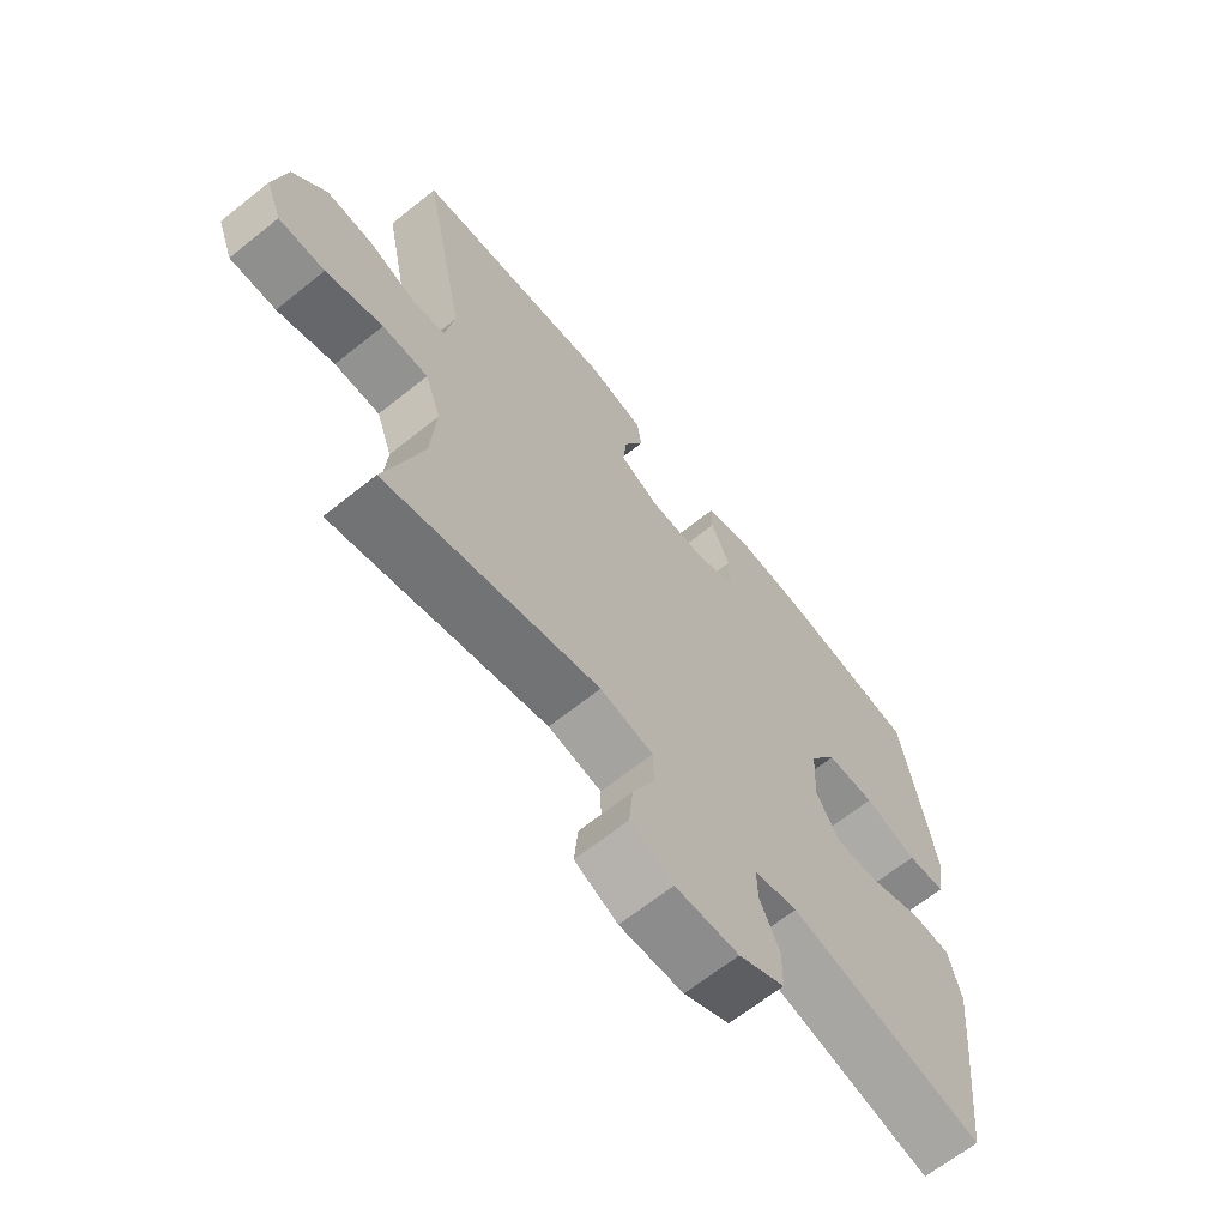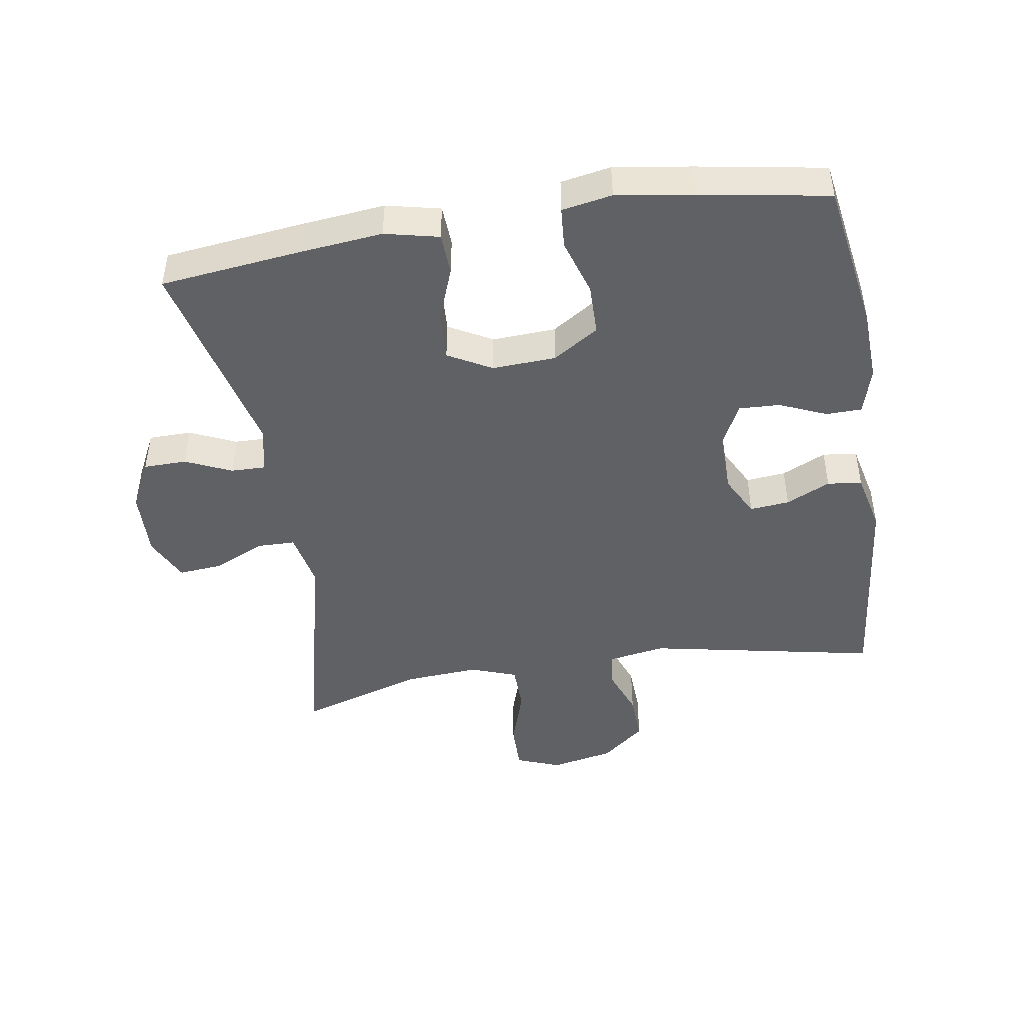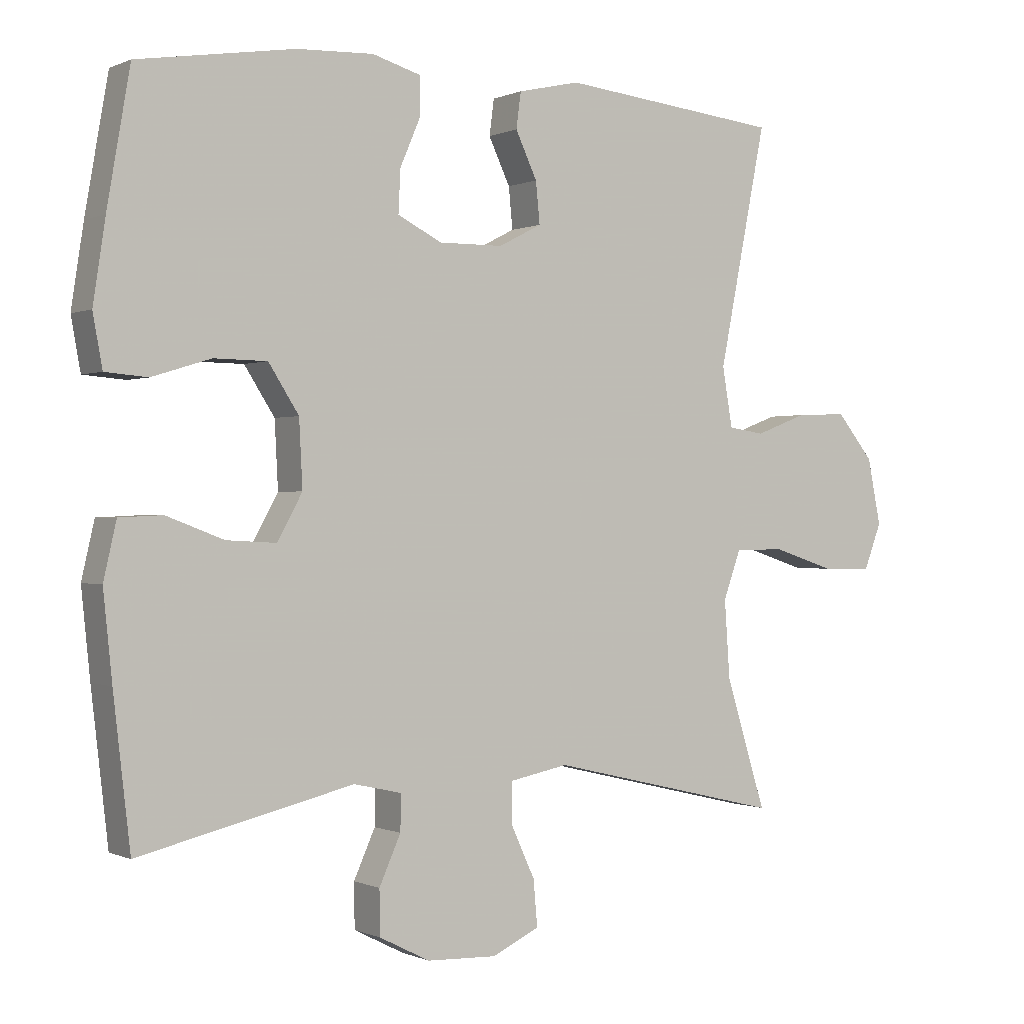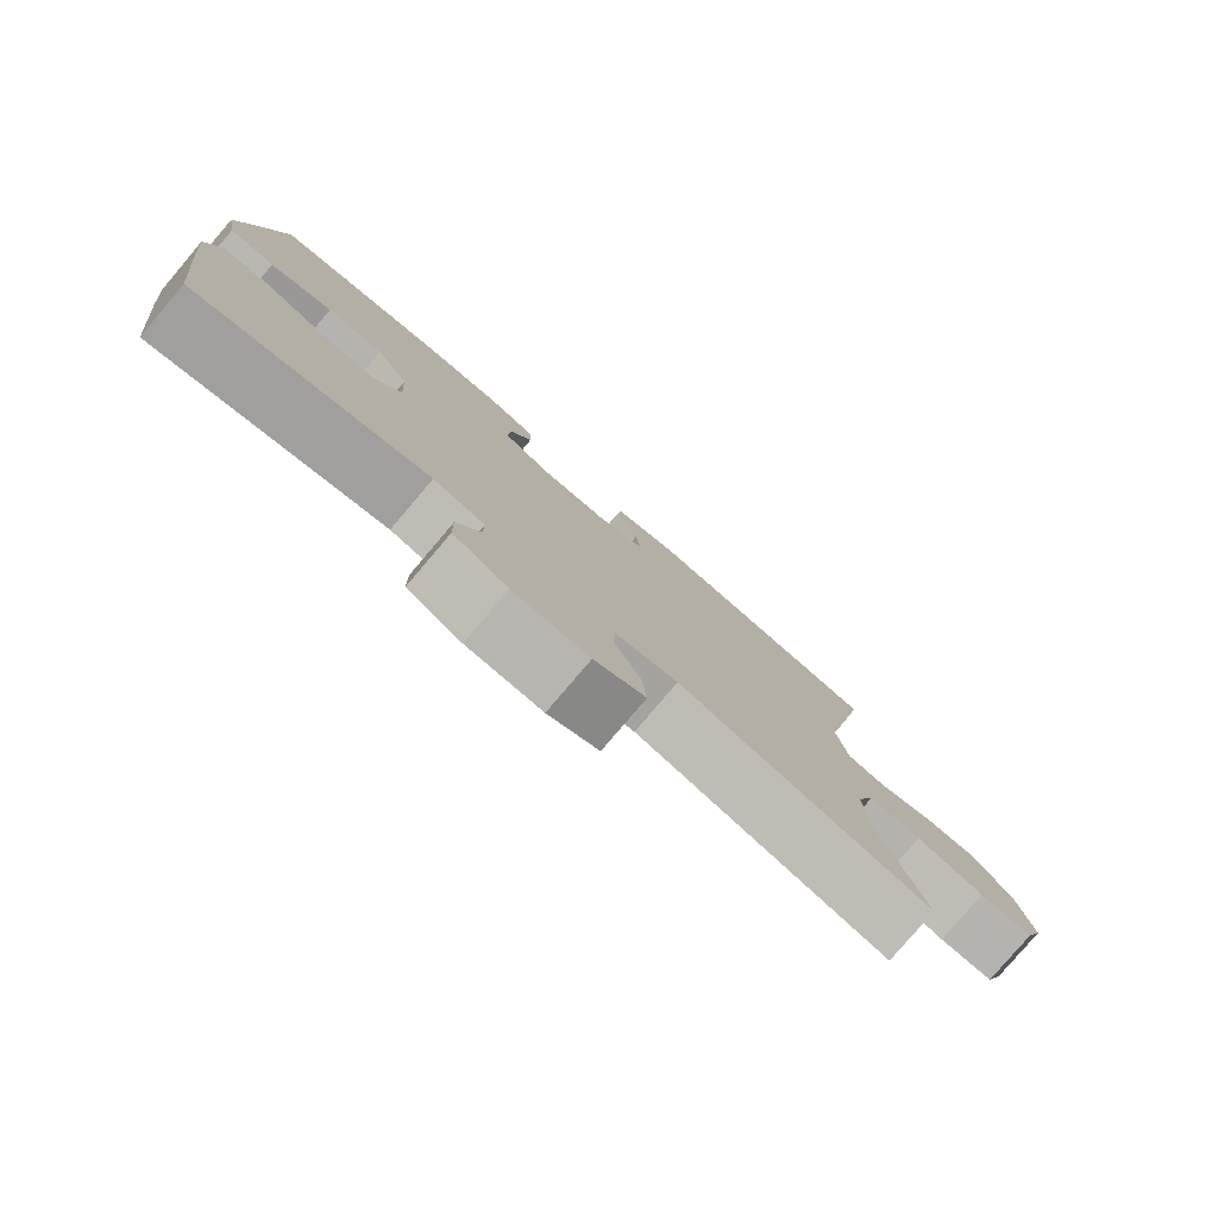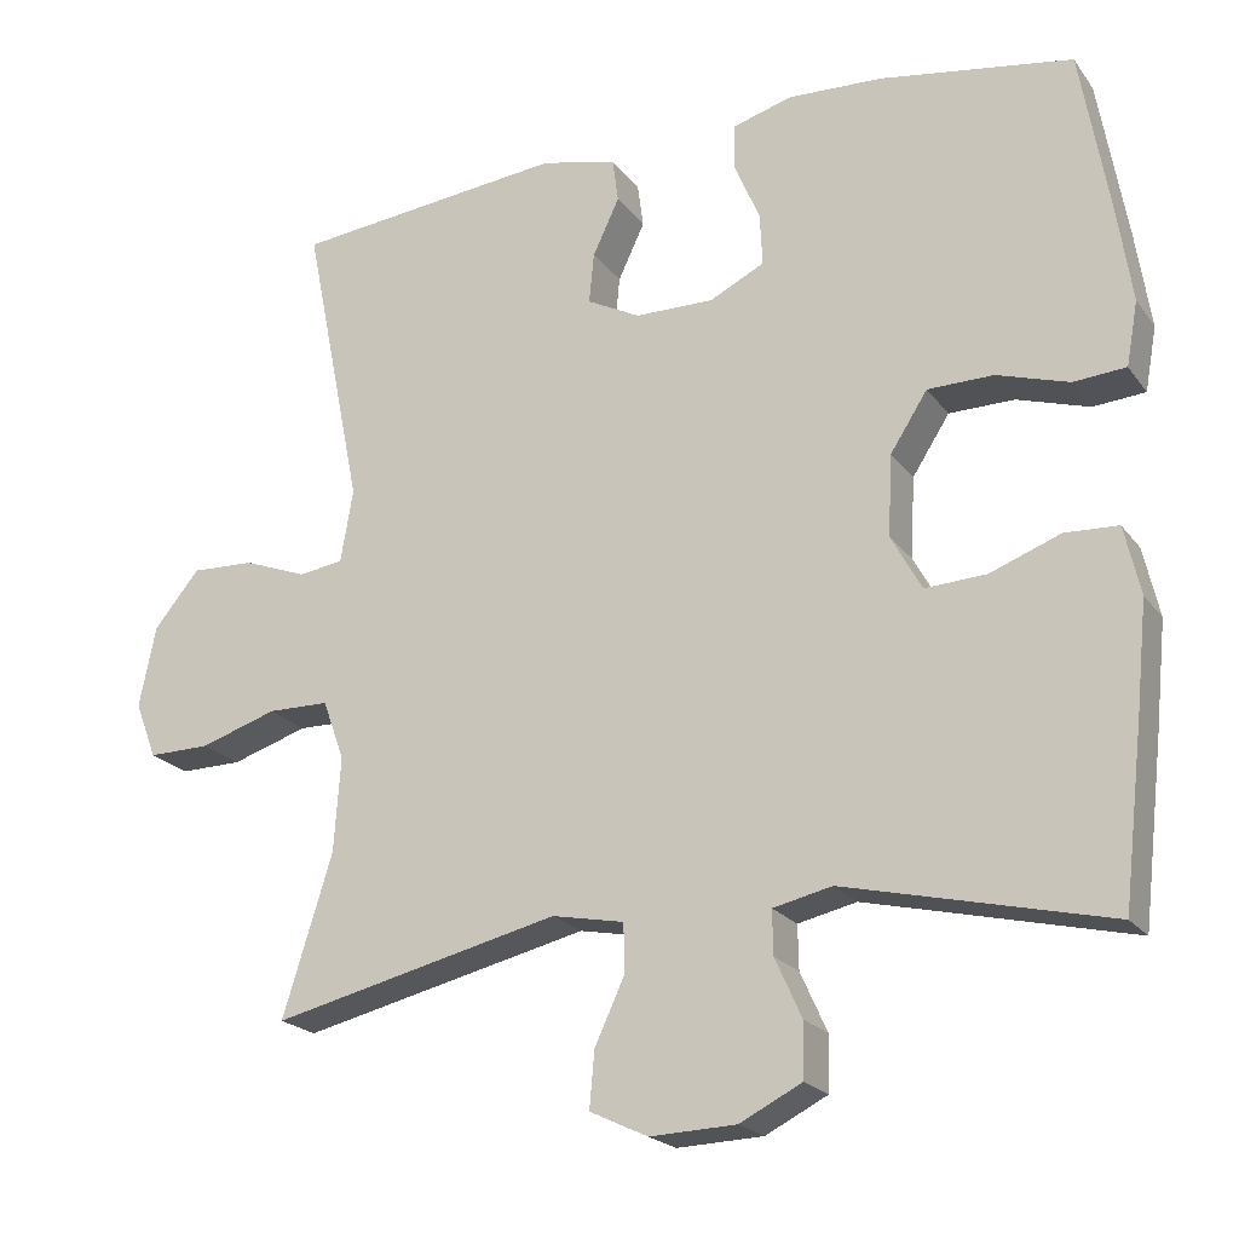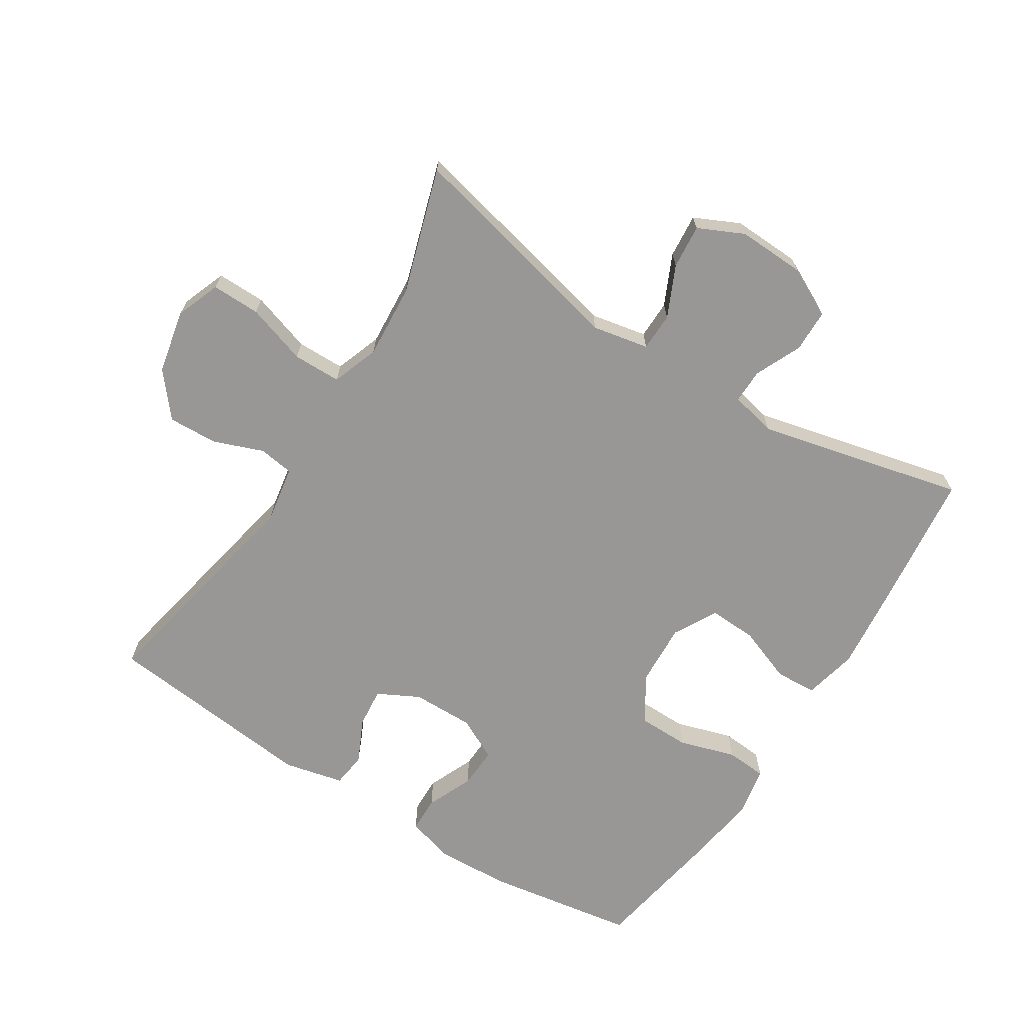
<metadata>
{"format":"obj","ext":"obj","renderer":"f3d","projection":"perspective","resolution":1024,"background":"white","views":[{"elev":-65.8,"azim":128.8,"up":"+Z"},{"elev":-45.7,"azim":-80.8,"up":"+Y"},{"elev":-0.1,"azim":-32.5,"up":"+Z"},{"elev":-79.9,"azim":-40.4,"up":"+Z"},{"elev":-21.0,"azim":-154.0,"up":"+Z"},{"elev":-68.2,"azim":147.7,"up":"+Y"}]}
</metadata>
<code>
v -0.5 0.07 -0.5
v -0.525 0.07 -0.283
v -0.538 0.07 -0.156
v -0.519 0.07 -0.073
v -0.455 0.07 -0.07
v -0.37 0.07 -0.102
v -0.296 0.07 -0.106
v -0.259 0.07 -0.039
v -0.264 0.07 0.059
v -0.309 0.07 0.129
v -0.388 0.07 0.13
v -0.475 0.07 0.103
v -0.538 0.07 0.108
v -0.552 0.07 0.185
v -0.534 0.07 0.304
v -0.5 0.07 0.5
v -0.268 0.07 0.537
v -0.154 0.07 0.542
v -0.082 0.07 0.521
v -0.081 0.07 0.466
v -0.112 0.07 0.394
v -0.115 0.07 0.331
v -0.049 0.07 0.298
v 0.046 0.07 0.299
v 0.11 0.07 0.332
v 0.104 0.07 0.393
v 0.072 0.07 0.461
v 0.079 0.07 0.514
v 0.171 0.07 0.535
v 0.5 0.07 0.5
v 0.429 0.07 0.146
v 0.444 0.07 0.058
v 0.498 0.07 0.05
v 0.575 0.07 0.079
v 0.651 0.07 0.082
v 0.706 0.07 0.015
v 0.726 0.07 -0.083
v 0.7 0.07 -0.151
v 0.625 0.07 -0.15
v 0.532 0.07 -0.12
v 0.458 0.07 -0.121
v 0.432 0.07 -0.193
v 0.44 0.07 -0.307
v 0.5 0.07 -0.5
v 0.152 0.07 -0.418
v 0.065 0.07 -0.435
v 0.064 0.07 -0.494
v 0.1 0.07 -0.572
v 0.106 0.07 -0.64
v 0.036 0.07 -0.673
v -0.068 0.07 -0.669
v -0.143 0.07 -0.631
v -0.144 0.07 -0.565
v -0.112 0.07 -0.494
v -0.111 0.07 -0.441
v -0.182 0.07 -0.425
v -0.5 0 -0.5
v -0.525 0 -0.283
v -0.538 0 -0.156
v -0.519 0 -0.073
v -0.455 0 -0.07
v -0.37 0 -0.102
v -0.296 0 -0.106
v -0.259 0 -0.039
v -0.264 0 0.059
v -0.309 0 0.129
v -0.388 0 0.13
v -0.475 0 0.103
v -0.538 0 0.108
v -0.552 0 0.185
v -0.534 0 0.304
v -0.5 0 0.5
v -0.268 0 0.537
v -0.154 0 0.542
v -0.082 0 0.521
v -0.081 0 0.466
v -0.112 0 0.394
v -0.115 0 0.331
v -0.049 0 0.298
v 0.046 0 0.299
v 0.11 0 0.332
v 0.104 0 0.393
v 0.072 0 0.461
v 0.079 0 0.514
v 0.171 0 0.535
v 0.5 0 0.5
v 0.429 0 0.146
v 0.444 0 0.058
v 0.498 0 0.05
v 0.575 0 0.079
v 0.651 0 0.082
v 0.706 0 0.015
v 0.726 0 -0.083
v 0.7 0 -0.151
v 0.625 0 -0.15
v 0.532 0 -0.12
v 0.458 0 -0.121
v 0.432 0 -0.193
v 0.44 0 -0.307
v 0.5 0 -0.5
v 0.152 0 -0.418
v 0.065 0 -0.435
v 0.064 0 -0.494
v 0.1 0 -0.572
v 0.106 0 -0.64
v 0.036 0 -0.673
v -0.068 0 -0.669
v -0.143 0 -0.631
v -0.144 0 -0.565
v -0.112 0 -0.494
v -0.111 0 -0.441
v -0.182 0 -0.425
f 52 53 54
f 51 52 54
f 50 51 54
f 49 50 54
f 48 49 54
f 47 48 54
f 46 47 54 55
f 45 46 55 56
f 43 44 45
f 42 43 45 56
f 38 39 40
f 37 38 40
f 36 37 40
f 35 36 40
f 34 35 40
f 33 34 40
f 32 33 40 41
f 56 1 2
f 42 56 2
f 41 42 2
f 32 41 2
f 31 32 2
f 29 30 31
f 28 29 31
f 27 28 31
f 26 27 31
f 19 20 21
f 18 19 21
f 17 18 21
f 16 17 21
f 15 16 21
f 14 15 21
f 13 14 21
f 12 13 21
f 11 12 21
f 10 11 21 22
f 9 10 22 23
f 4 5 6
f 3 4 6
f 2 3 6
f 2 6 7
f 31 2 7
f 25 26 31
f 31 7 8
f 25 31 8
f 24 25 8
f 8 9 23 24
f 110 109 108
f 110 108 107
f 110 107 106
f 110 106 105
f 110 105 104
f 110 104 103
f 111 110 103 102
f 112 111 102 101
f 101 100 99
f 112 101 99 98
f 96 95 94
f 96 94 93
f 96 93 92
f 96 92 91
f 96 91 90
f 96 90 89
f 97 96 89 88
f 58 57 112
f 58 112 98
f 58 98 97
f 58 97 88
f 58 88 87
f 87 86 85
f 87 85 84
f 87 84 83
f 87 83 82
f 77 76 75
f 77 75 74
f 77 74 73
f 77 73 72
f 77 72 71
f 77 71 70
f 77 70 69
f 77 69 68
f 77 68 67
f 78 77 67 66
f 79 78 66 65
f 62 61 60
f 62 60 59
f 62 59 58
f 63 62 58
f 63 58 87
f 87 82 81
f 64 63 87
f 64 87 81
f 64 81 80
f 80 79 65 64
f 1 57 58 2
f 2 58 59 3
f 3 59 60 4
f 4 60 61 5
f 5 61 62 6
f 6 62 63 7
f 7 63 64 8
f 8 64 65 9
f 9 65 66 10
f 10 66 67 11
f 11 67 68 12
f 12 68 69 13
f 13 69 70 14
f 14 70 71 15
f 15 71 72 16
f 16 72 73 17
f 17 73 74 18
f 18 74 75 19
f 19 75 76 20
f 20 76 77 21
f 21 77 78 22
f 22 78 79 23
f 23 79 80 24
f 24 80 81 25
f 25 81 82 26
f 26 82 83 27
f 27 83 84 28
f 28 84 85 29
f 29 85 86 30
f 30 86 87 31
f 31 87 88 32
f 32 88 89 33
f 33 89 90 34
f 34 90 91 35
f 35 91 92 36
f 36 92 93 37
f 37 93 94 38
f 38 94 95 39
f 39 95 96 40
f 40 96 97 41
f 41 97 98 42
f 42 98 99 43
f 43 99 100 44
f 44 100 101 45
f 45 101 102 46
f 46 102 103 47
f 47 103 104 48
f 48 104 105 49
f 49 105 106 50
f 50 106 107 51
f 51 107 108 52
f 52 108 109 53
f 53 109 110 54
f 54 110 111 55
f 55 111 112 56
f 56 112 57 1

</code>
